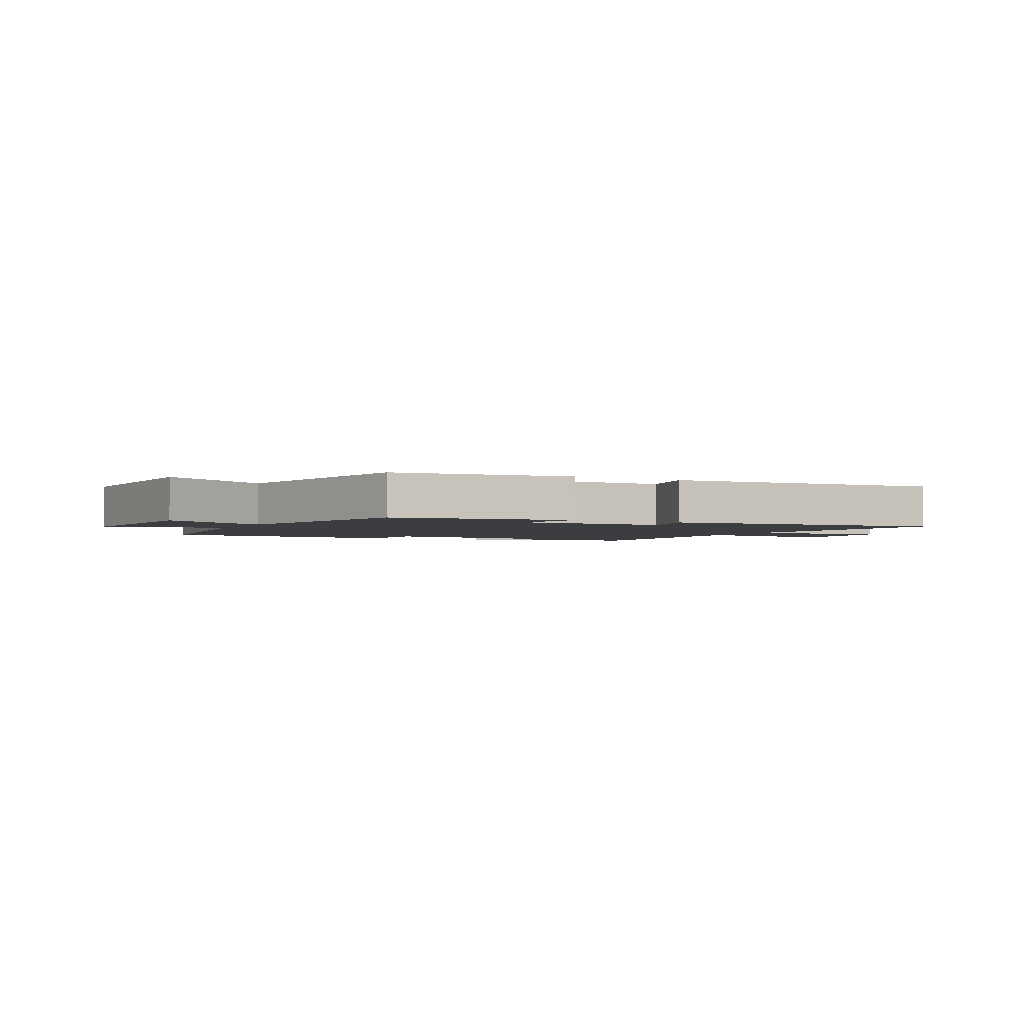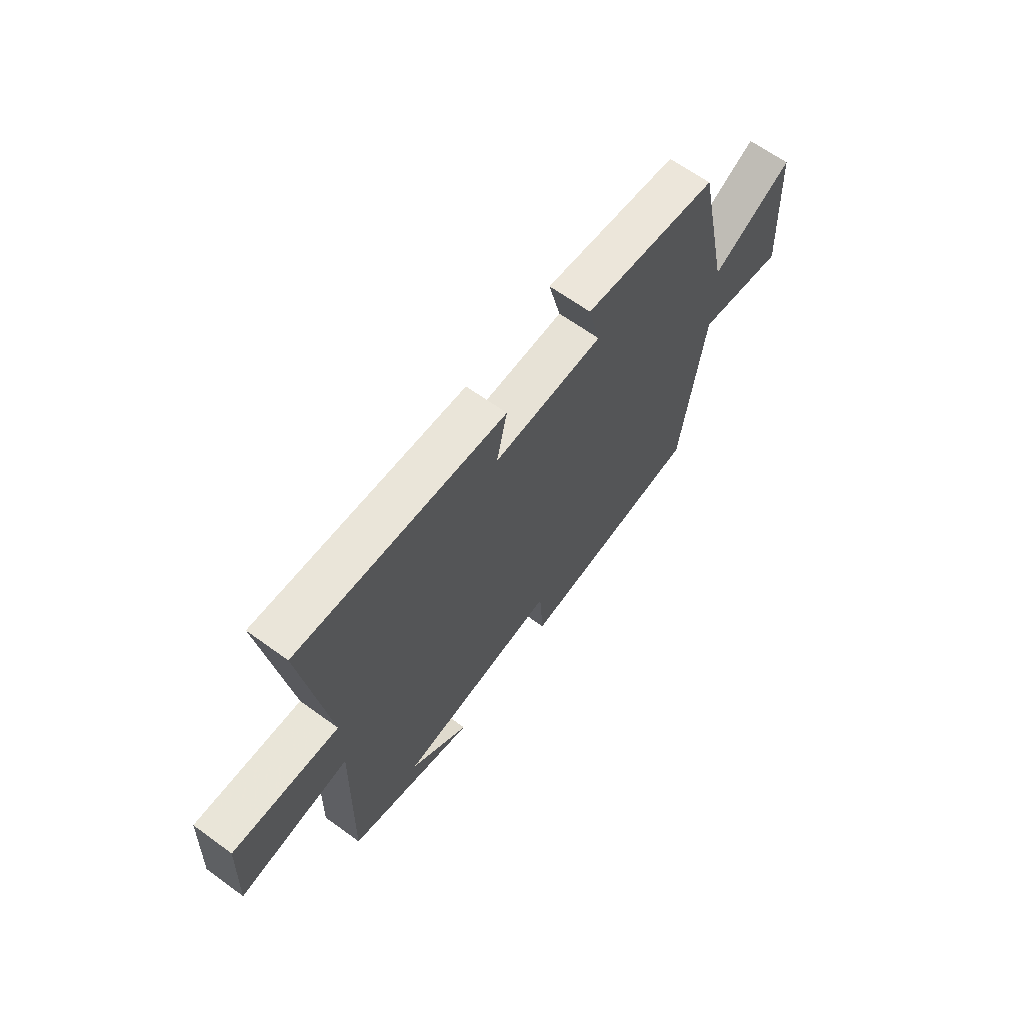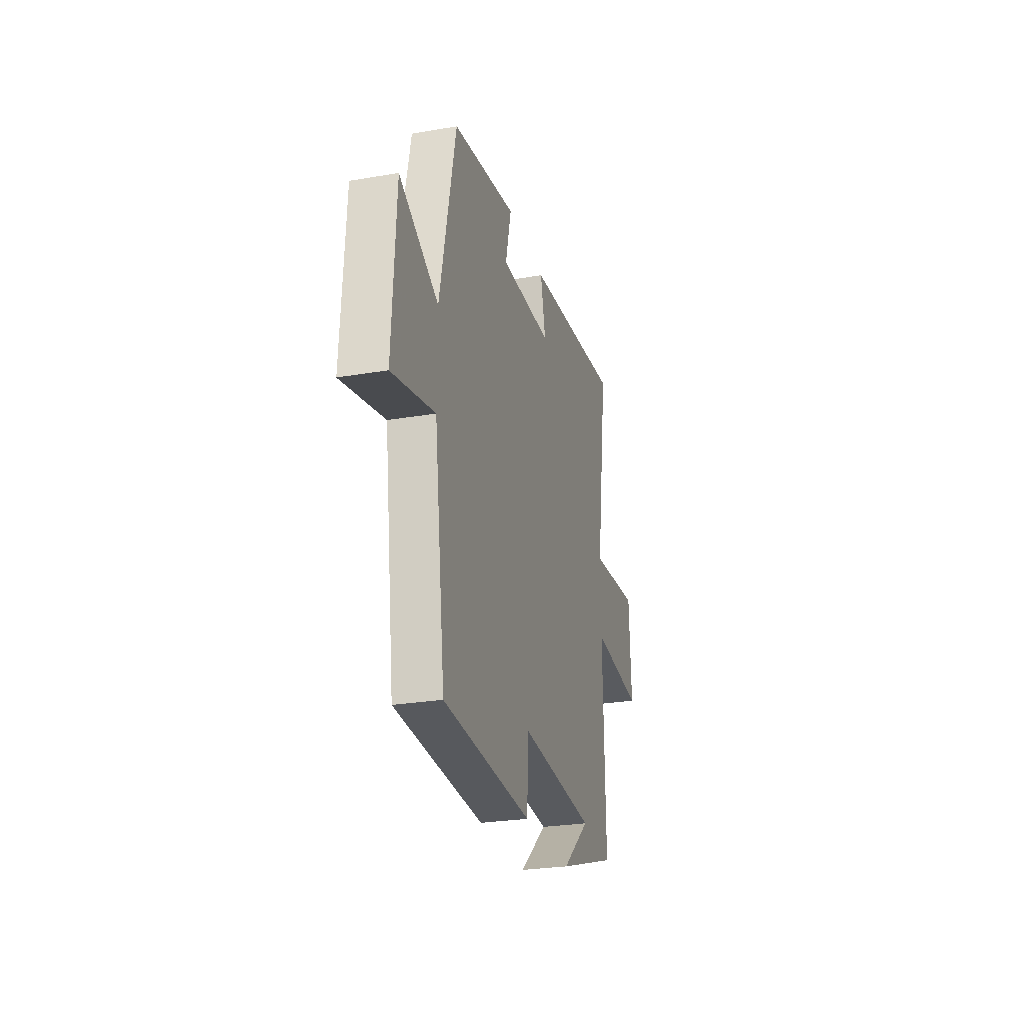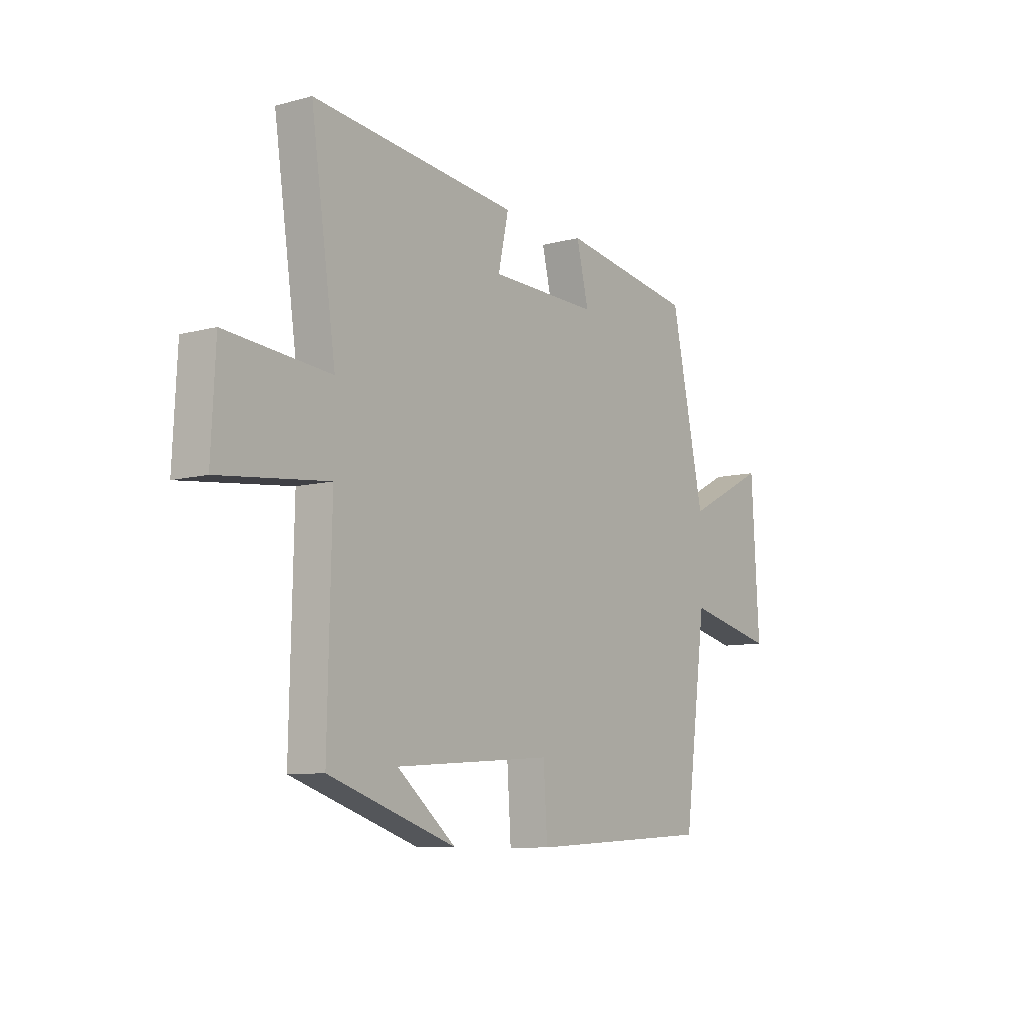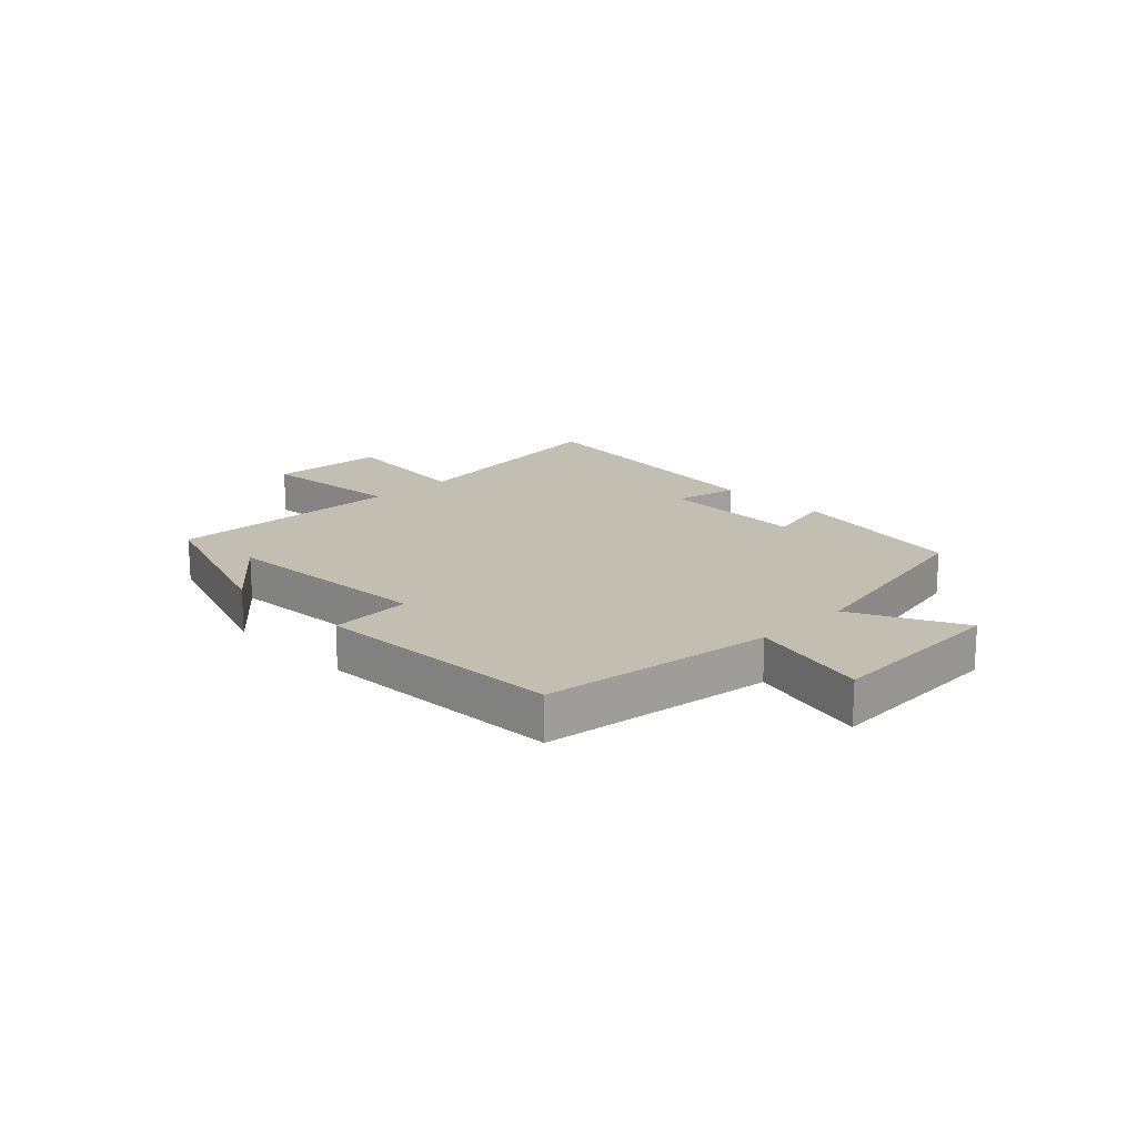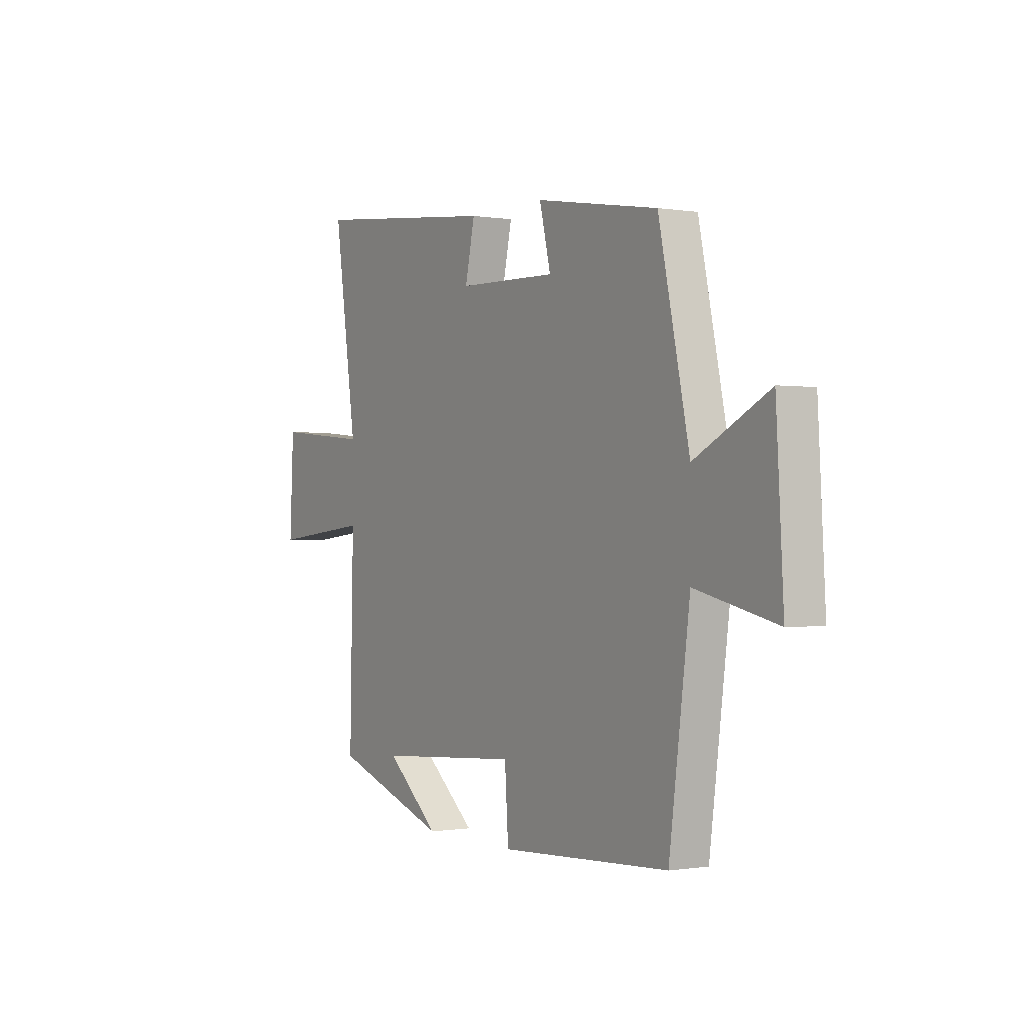
<metadata>
{"format":"obj","ext":"obj","renderer":"f3d","projection":"perspective","resolution":1024,"background":"white","views":[{"elev":-2.6,"azim":-28.1,"up":"+Y"},{"elev":65.2,"azim":126.1,"up":"+Z"},{"elev":-26.5,"azim":-74.9,"up":"+Z"},{"elev":-8.9,"azim":125.7,"up":"+Z"},{"elev":17.3,"azim":-134.1,"up":"+Y"},{"elev":-0.5,"azim":-121.7,"up":"+Z"}]}
</metadata>
<code>
v 0.509 0.07 -0.401
v 0.216 0.07 -0.5
v 0.351 0.07 -0.387
v -0.013 0.07 -0.361
v -0.022 0.07 -0.5
v -0.448 0.07 -0.477
v -0.5 0.07 -0.082
v -0.704 0.07 -0.129
v -0.686 0.07 0.185
v -0.5 0.07 0.09
v -0.423 0.07 0.449
v -0.115 0.07 0.5
v -0.143 0.07 0.384
v 0.107 0.07 0.39
v 0.083 0.07 0.5
v 0.557 0.07 0.551
v 0.5 0.07 0.157
v 0.74 0.07 0.179
v 0.75 0.07 -0.021
v 0.5 0.07 0.005
v 0.509 0 -0.401
v 0.216 0 -0.5
v 0.351 0 -0.387
v -0.013 0 -0.361
v -0.022 0 -0.5
v -0.448 0 -0.477
v -0.5 0 -0.082
v -0.704 0 -0.129
v -0.686 0 0.185
v -0.5 0 0.09
v -0.423 0 0.449
v -0.115 0 0.5
v -0.143 0 0.384
v 0.107 0 0.39
v 0.083 0 0.5
v 0.557 0 0.551
v 0.5 0 0.157
v 0.74 0 0.179
v 0.75 0 -0.021
v 0.5 0 0.005
f 17 18 19 20
f 14 15 16 17
f 13 14 17 20
f 10 11 12 13
f 10 13 20 1
f 7 8 9 10
f 6 7 10
f 5 6 10
f 4 5 10
f 3 4 10
f 1 2 3
f 1 3 10
f 40 39 38 37
f 37 36 35 34
f 40 37 34 33
f 33 32 31 30
f 21 40 33 30
f 30 29 28 27
f 30 27 26
f 30 26 25
f 30 25 24
f 30 24 23
f 23 22 21
f 30 23 21
f 1 21 22 2
f 2 22 23 3
f 3 23 24 4
f 4 24 25 5
f 5 25 26 6
f 6 26 27 7
f 7 27 28 8
f 8 28 29 9
f 9 29 30 10
f 10 30 31 11
f 11 31 32 12
f 12 32 33 13
f 13 33 34 14
f 14 34 35 15
f 15 35 36 16
f 16 36 37 17
f 17 37 38 18
f 18 38 39 19
f 19 39 40 20
f 20 40 21 1

</code>
